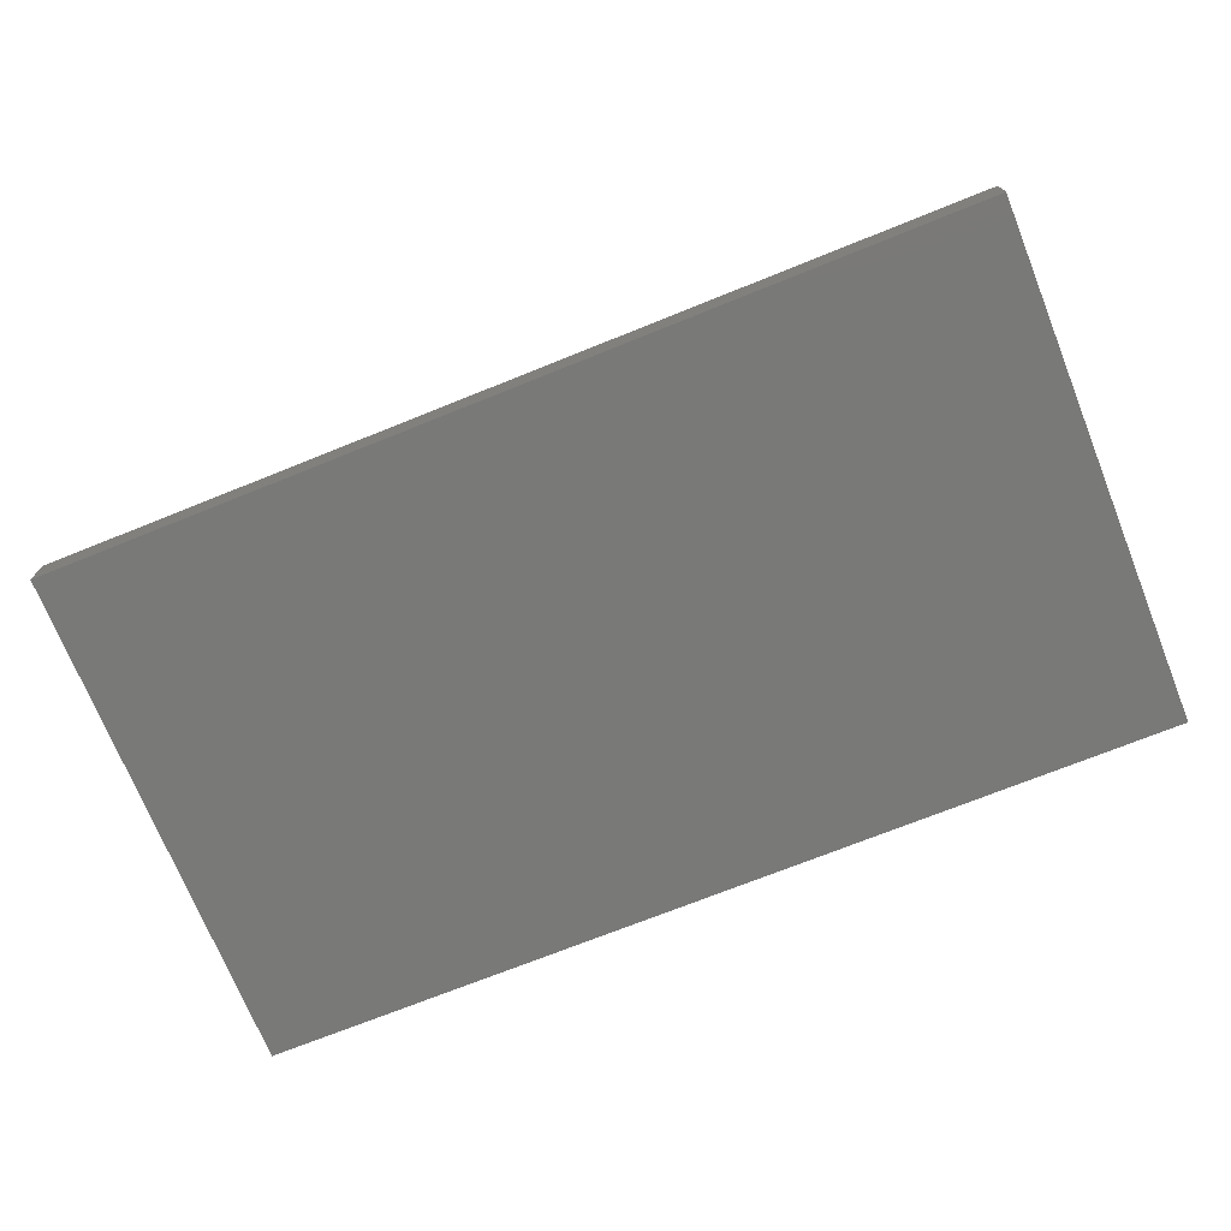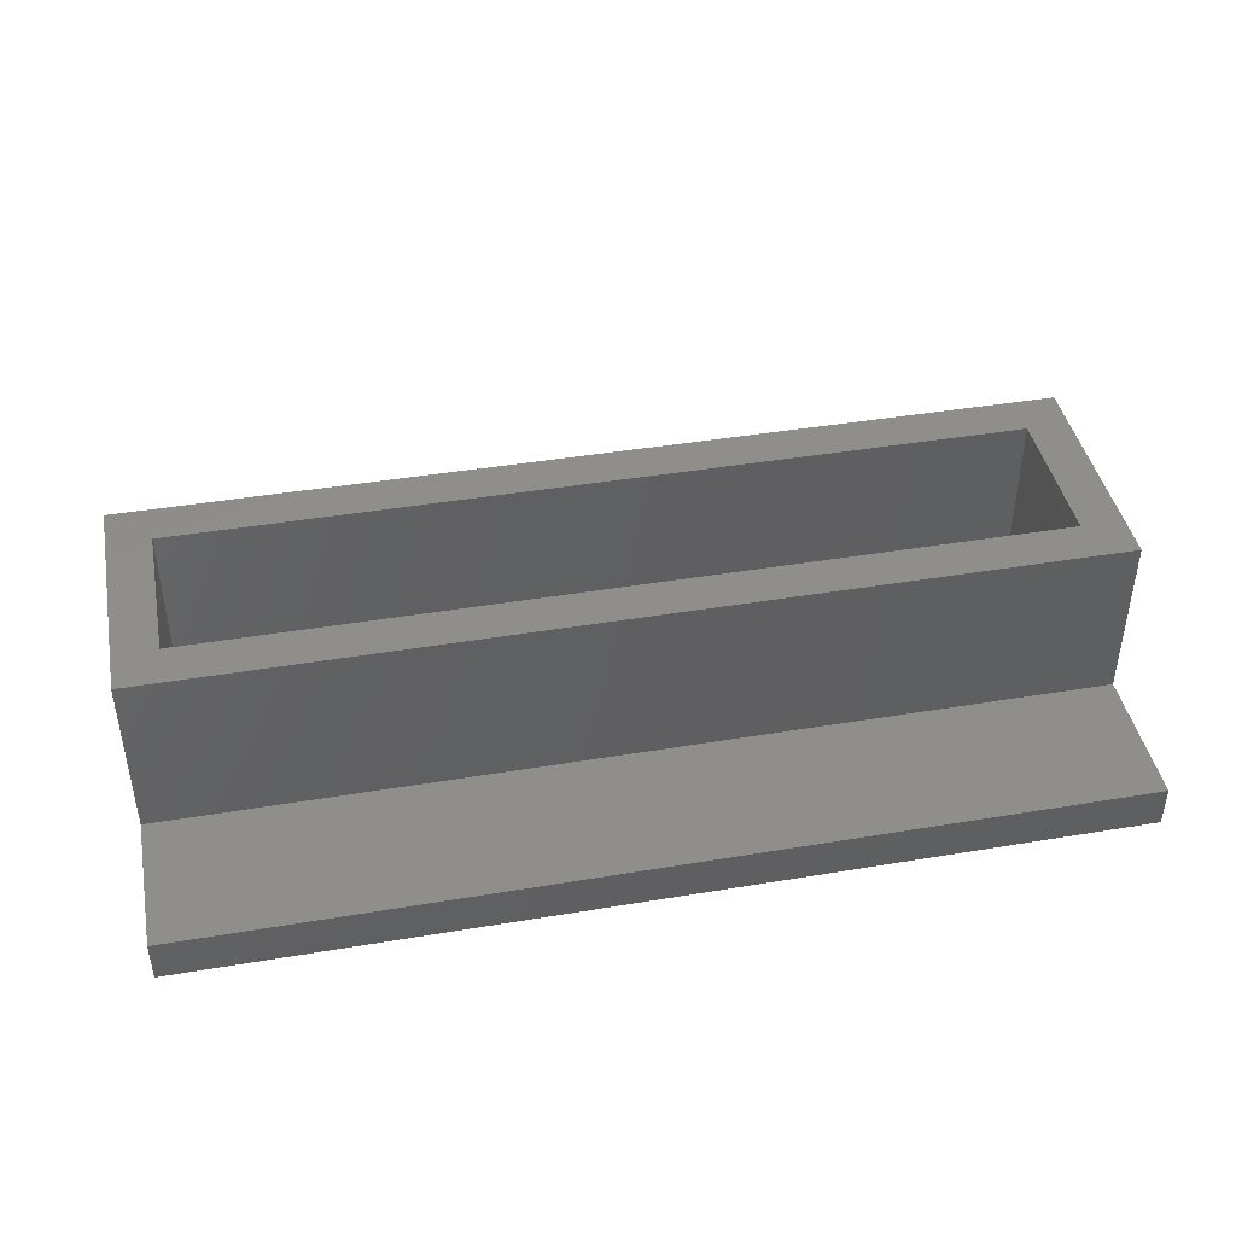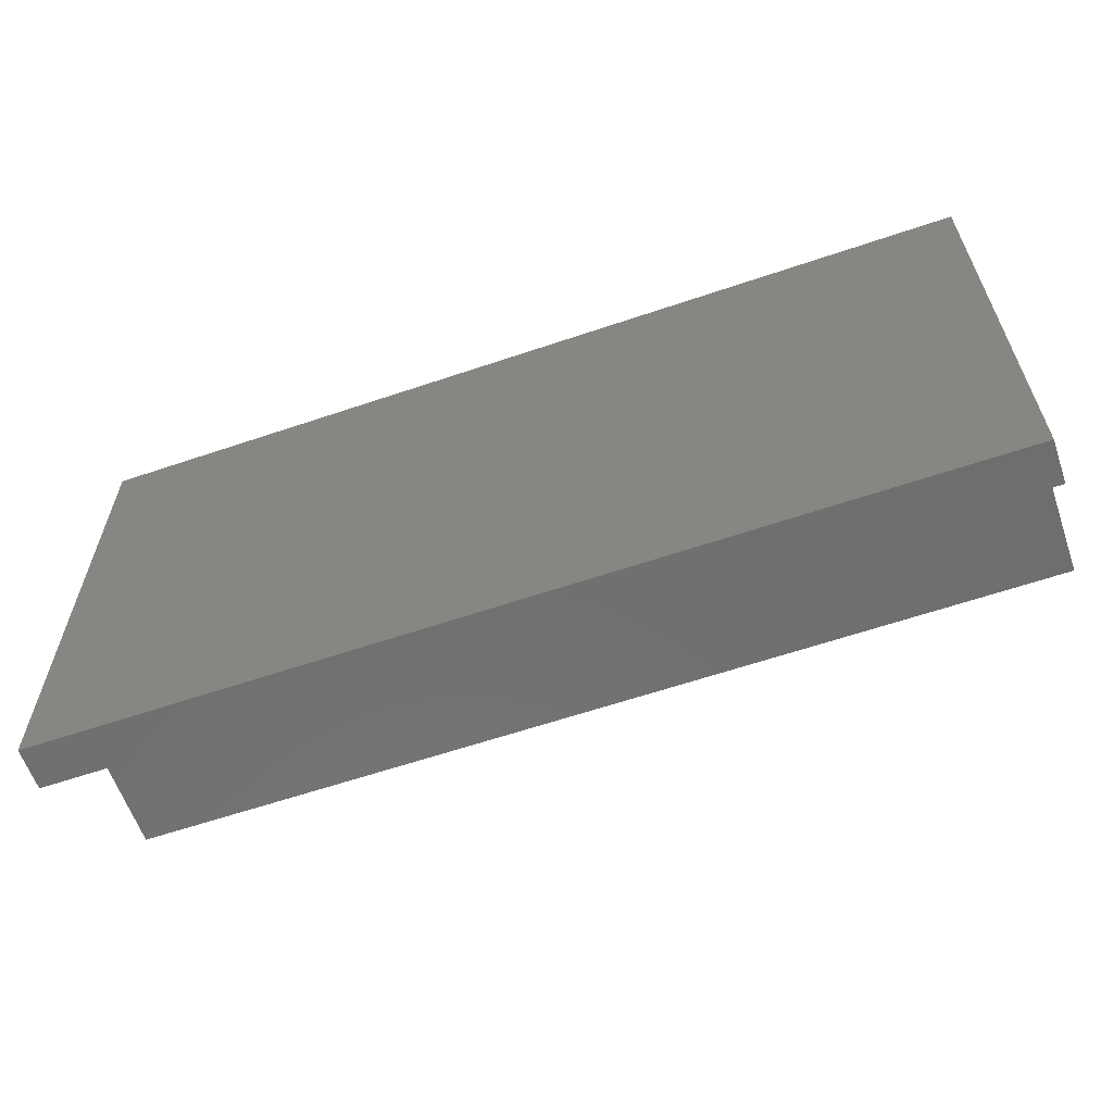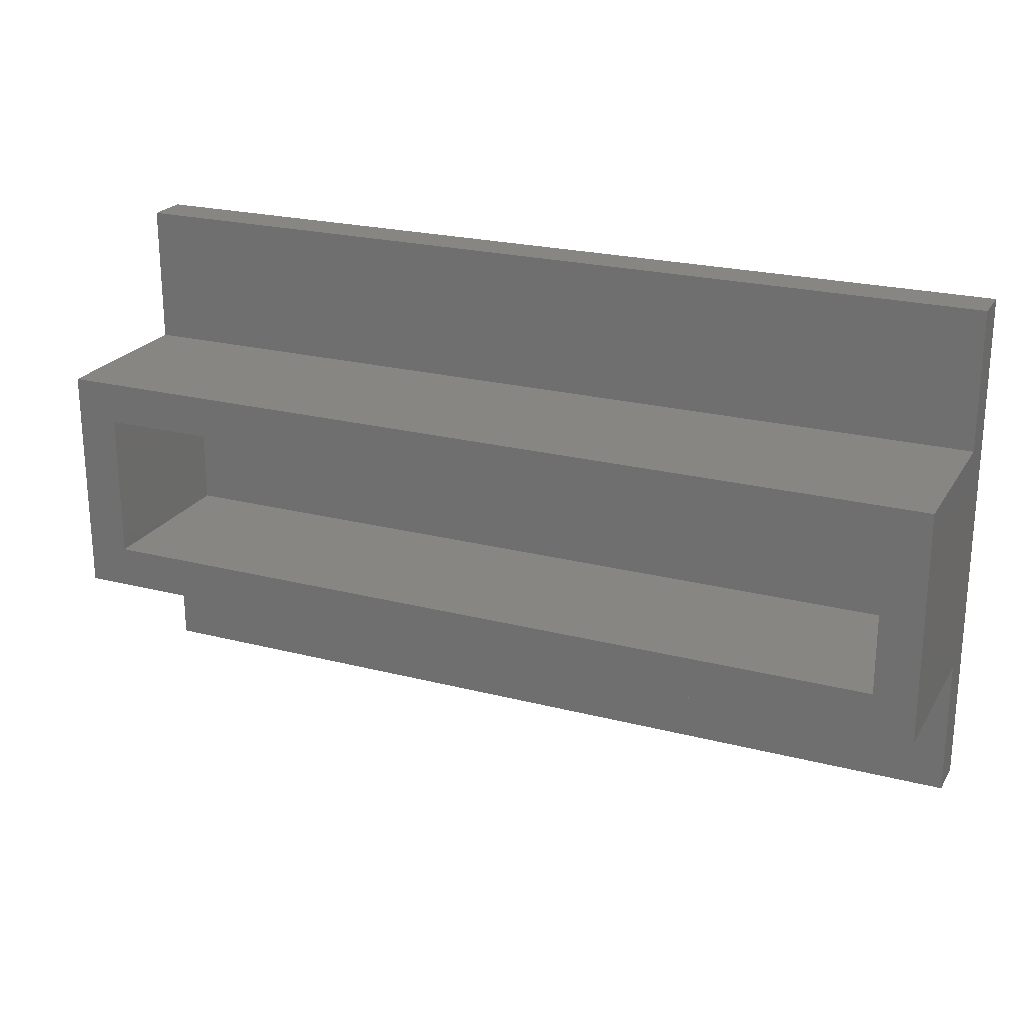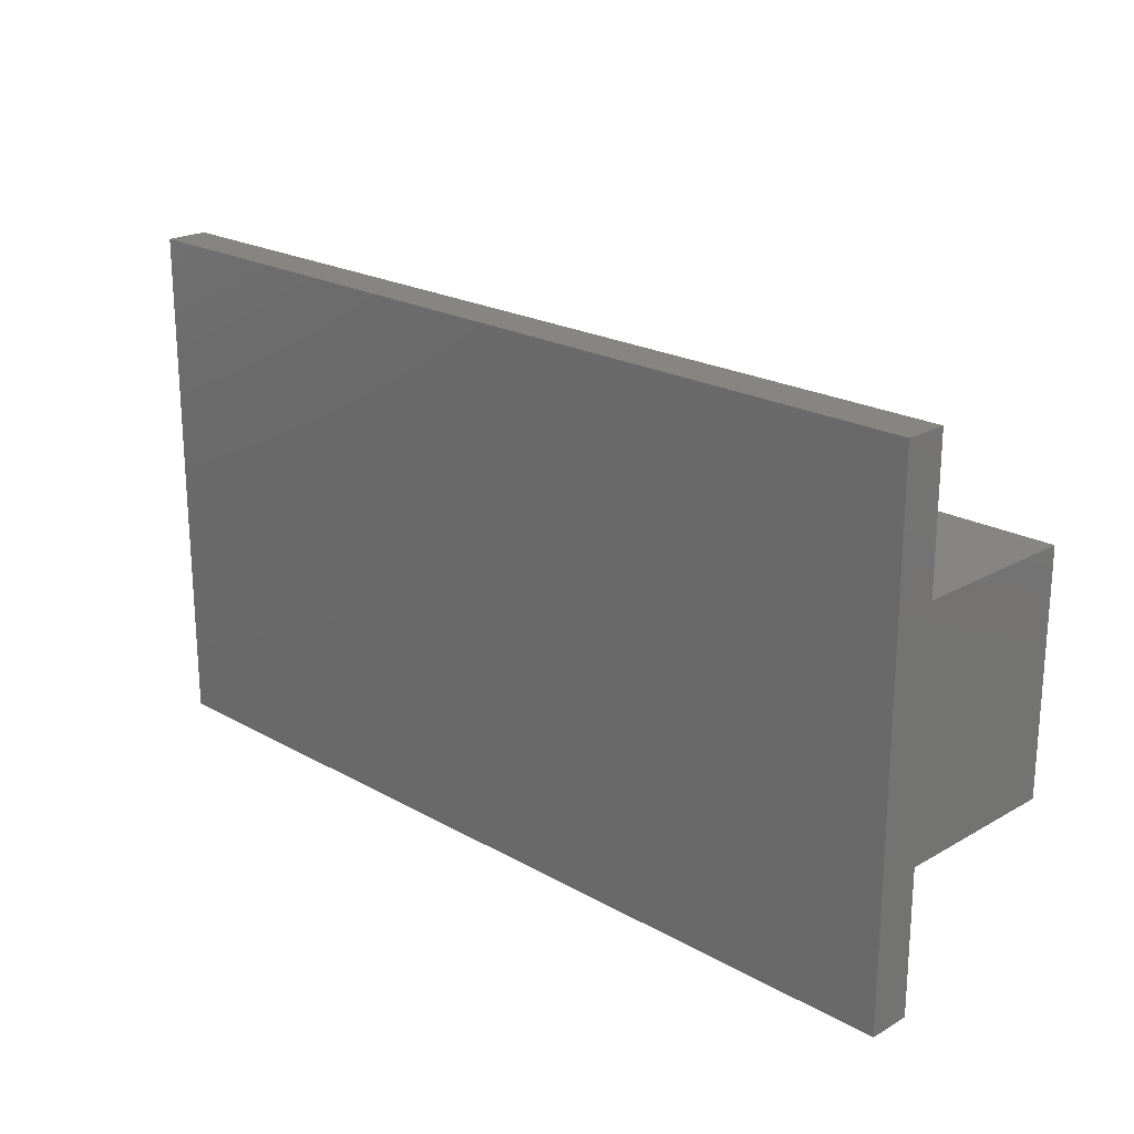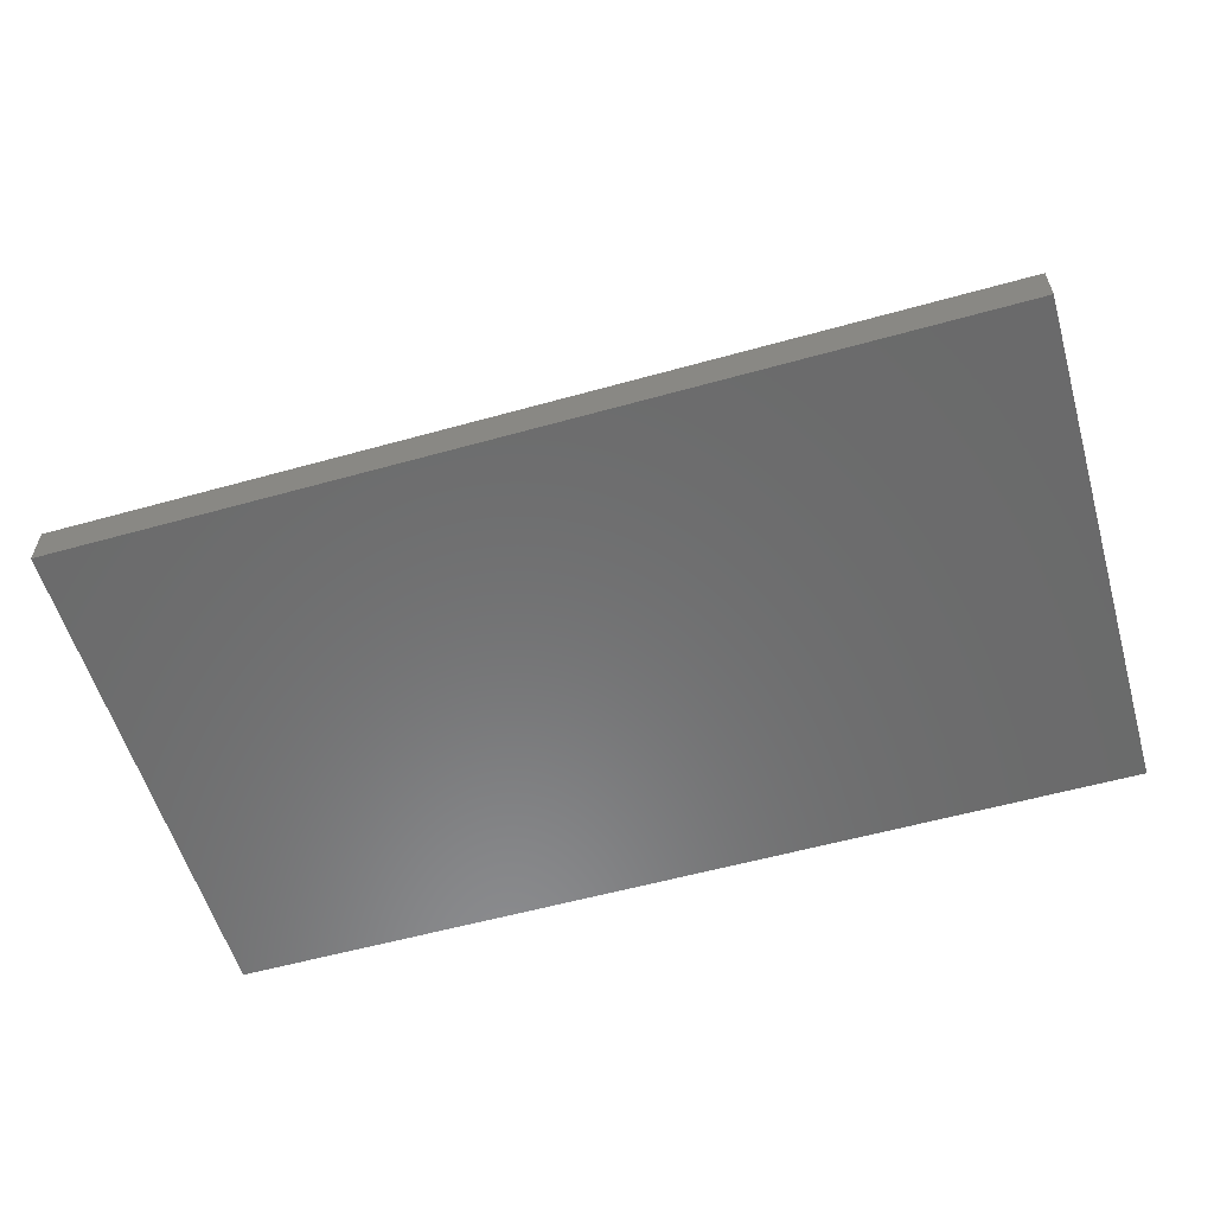
<metadata>
{"format":"stl","ext":"stl","renderer":"f3d","projection":"perspective","resolution":1024,"background":"white","views":[{"elev":-72.0,"azim":-158.1,"up":"+Z"},{"elev":42.6,"azim":-11.3,"up":"+Z"},{"elev":-61.0,"azim":-160.9,"up":"+Y"},{"elev":22.8,"azim":23.8,"up":"+Y"},{"elev":21.4,"azim":-135.2,"up":"+Y"},{"elev":-57.2,"azim":-163.8,"up":"+Z"}]}
</metadata>
<code>
# stl→obj: 24 verts, 44 faces
v -32.5 -18.25 0
v -32.5 -18.25 3
v -32.5 18.25 0
v -32.5 -8.25 3
v -32.5 8.25 3
v -32.5 -8.25 15
v -32.5 18.25 3
v -32.5 8.25 15
v 32.5 -18.25 0
v 32.5 -18.25 3
v 32.5 18.25 0
v 32.5 18.25 3
v 32.5 8.25 3
v 32.5 8.25 15
v -29.5 -5.25 15
v 32.5 -8.25 15
v -29.5 5.25 15
v 29.5 5.25 15
v 29.5 -5.25 15
v 32.5 -8.25 3
v -29.5 5.25 2.99
v -29.5 -5.25 2.99
v 29.5 -5.25 2.99
v 29.5 5.25 2.99
f 1 2 3
f 3 2 4
f 5 4 6
f 3 4 5
f 7 3 5
f 5 6 8
f 2 1 9
f 10 2 9
f 1 3 9
f 9 3 11
f 3 7 11
f 11 7 12
f 7 5 13
f 12 7 13
f 5 8 13
f 13 8 14
f 15 6 16
f 8 6 15
f 17 18 8
f 8 15 17
f 14 18 16
f 14 8 18
f 18 19 16
f 19 15 16
f 6 4 20
f 16 6 20
f 4 2 10
f 20 4 10
f 10 9 11
f 20 10 11
f 13 20 11
f 12 13 11
f 14 20 13
f 16 20 14
f 21 17 15
f 22 21 15
f 19 23 15
f 15 23 22
f 18 24 19
f 19 24 23
f 24 18 17
f 21 24 17
f 23 24 21
f 22 23 21

</code>
